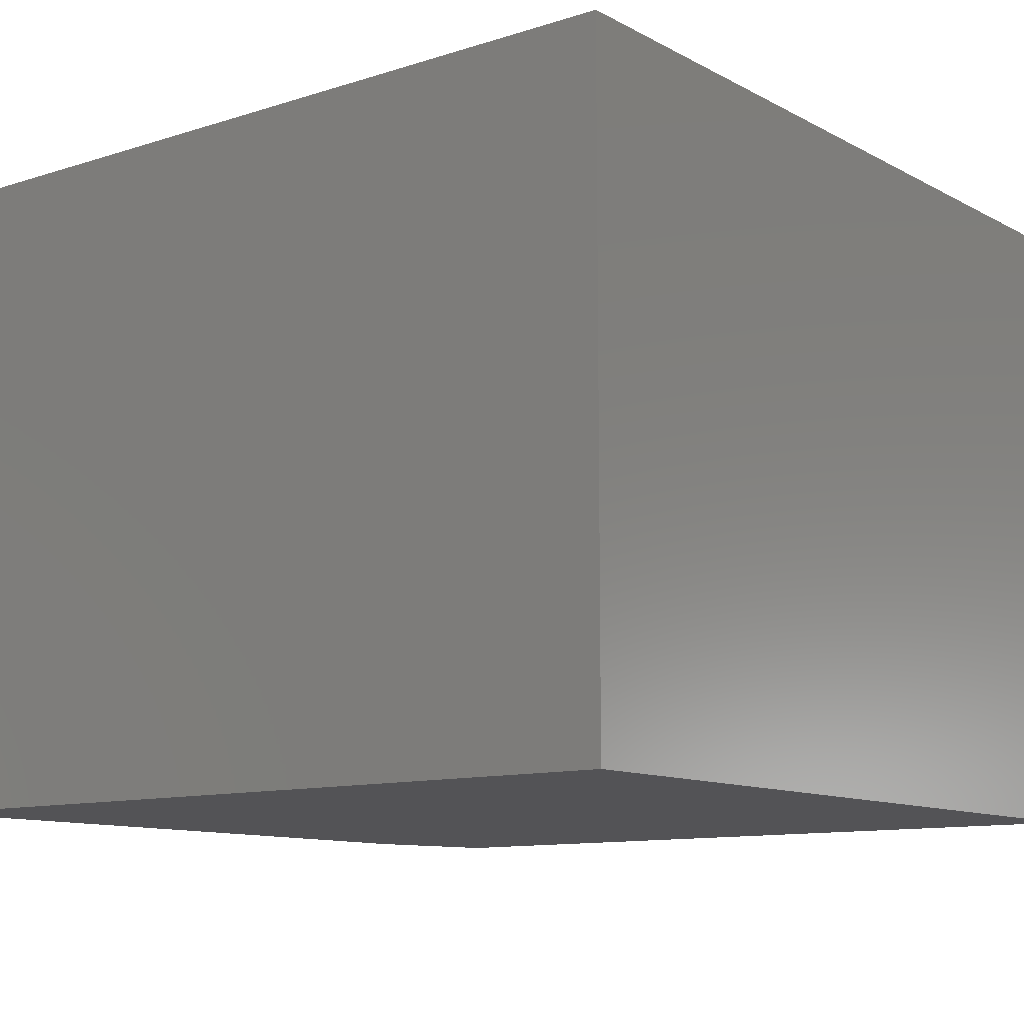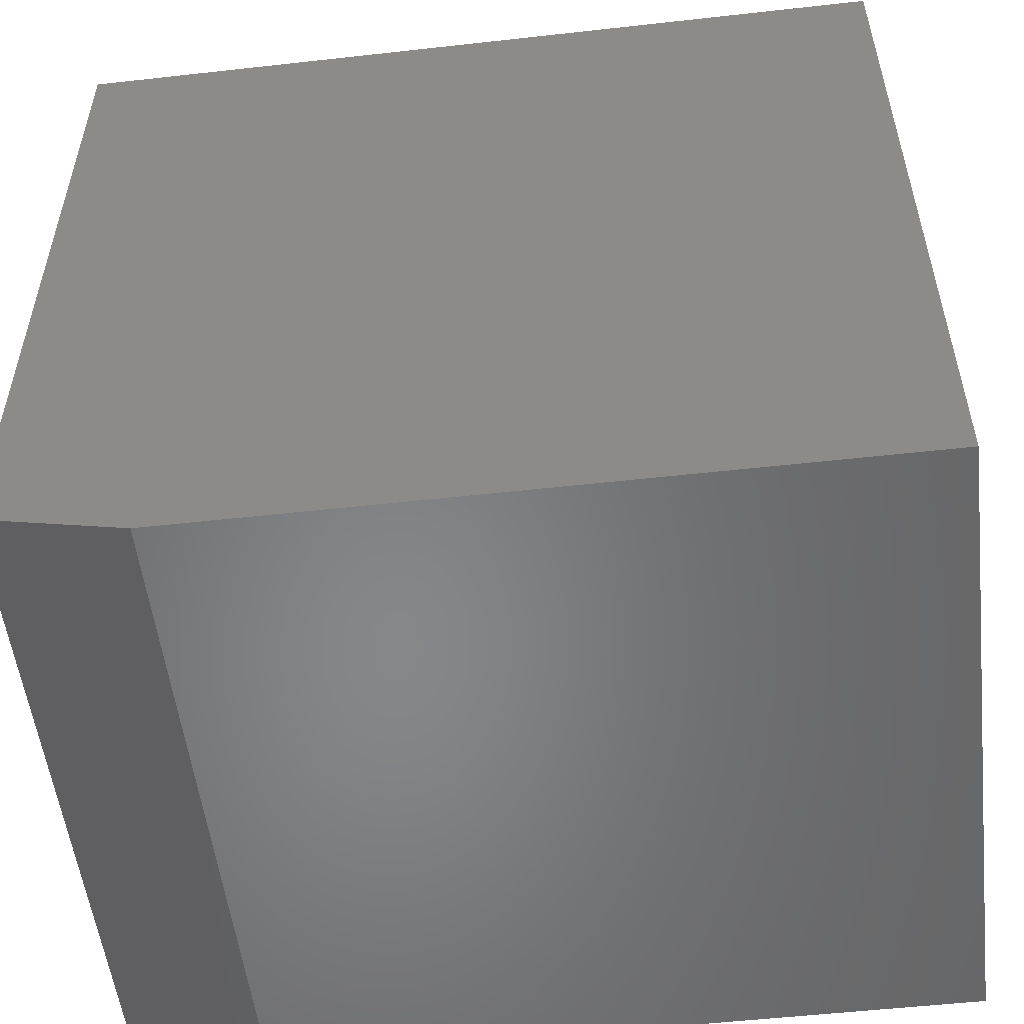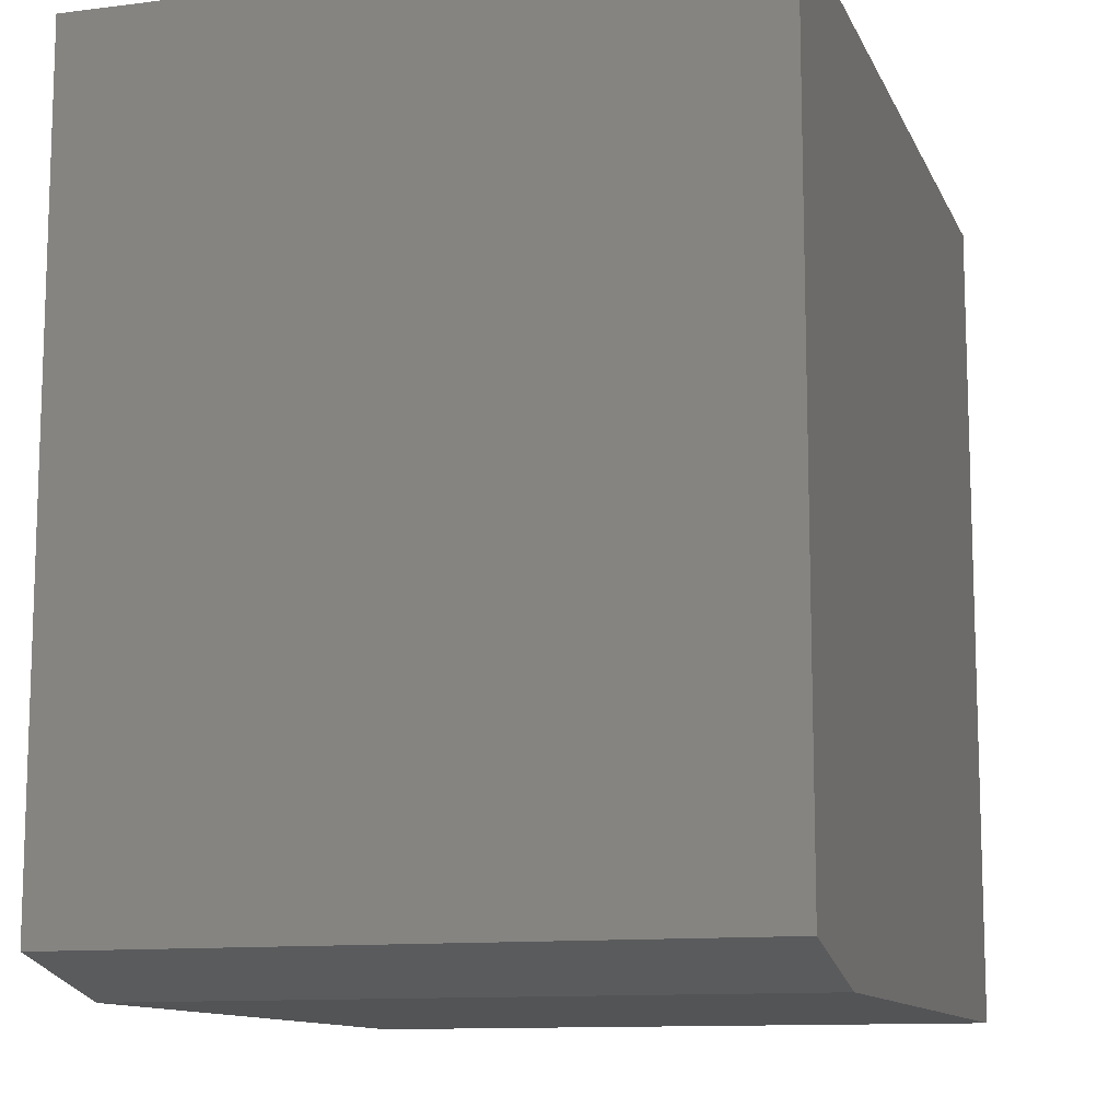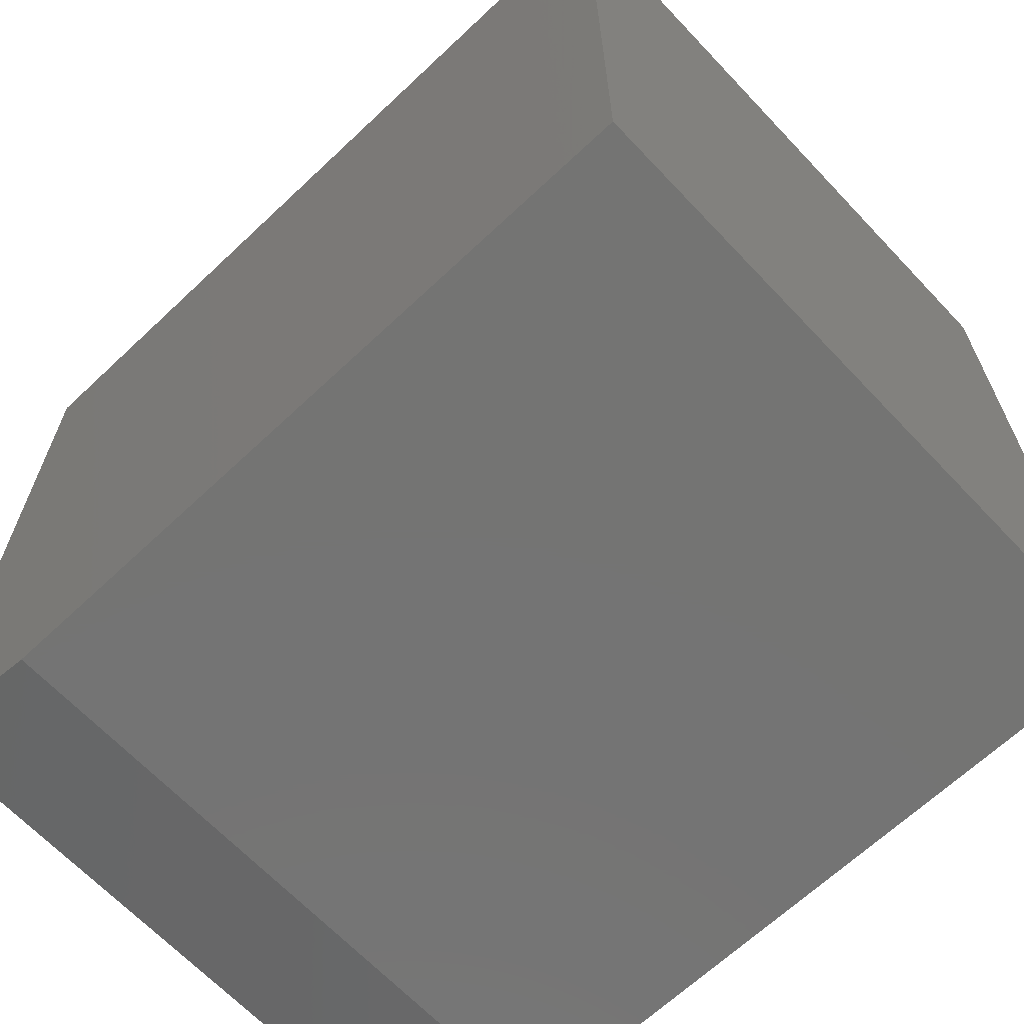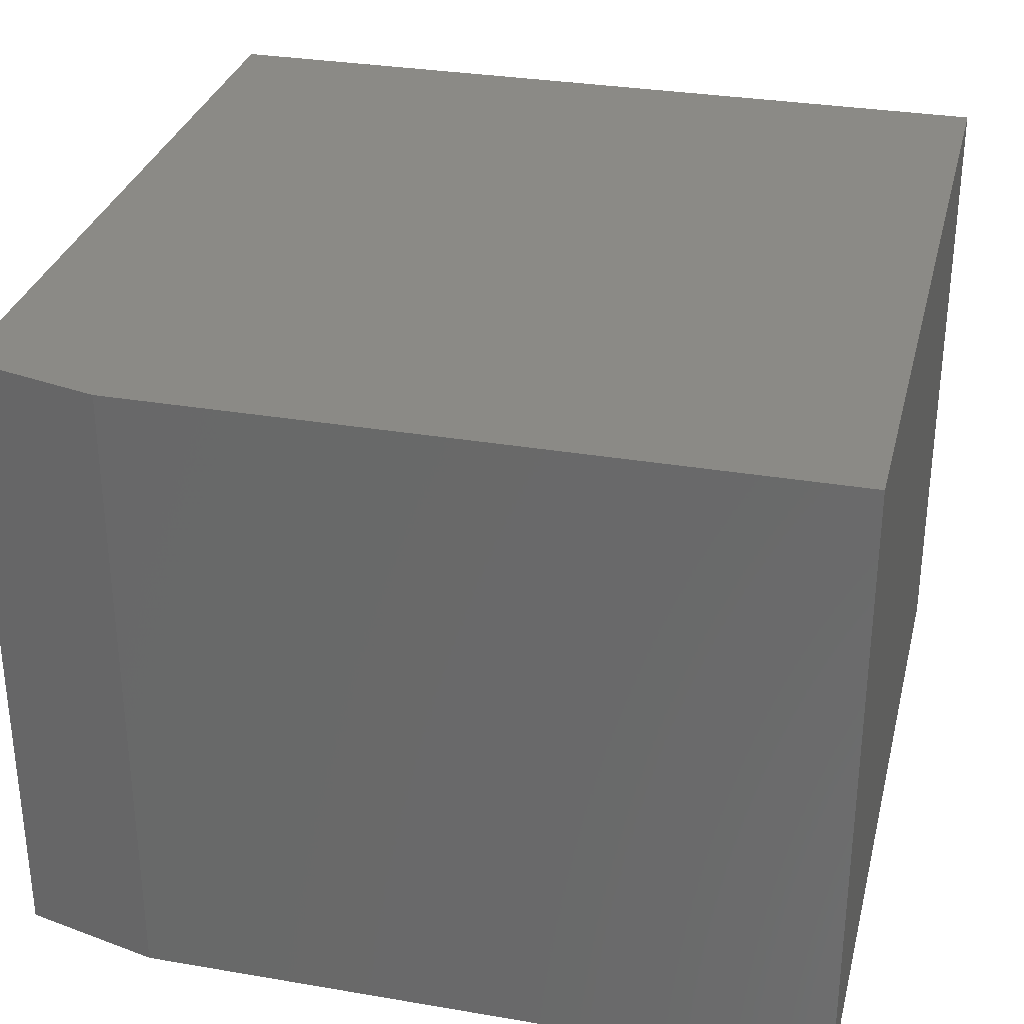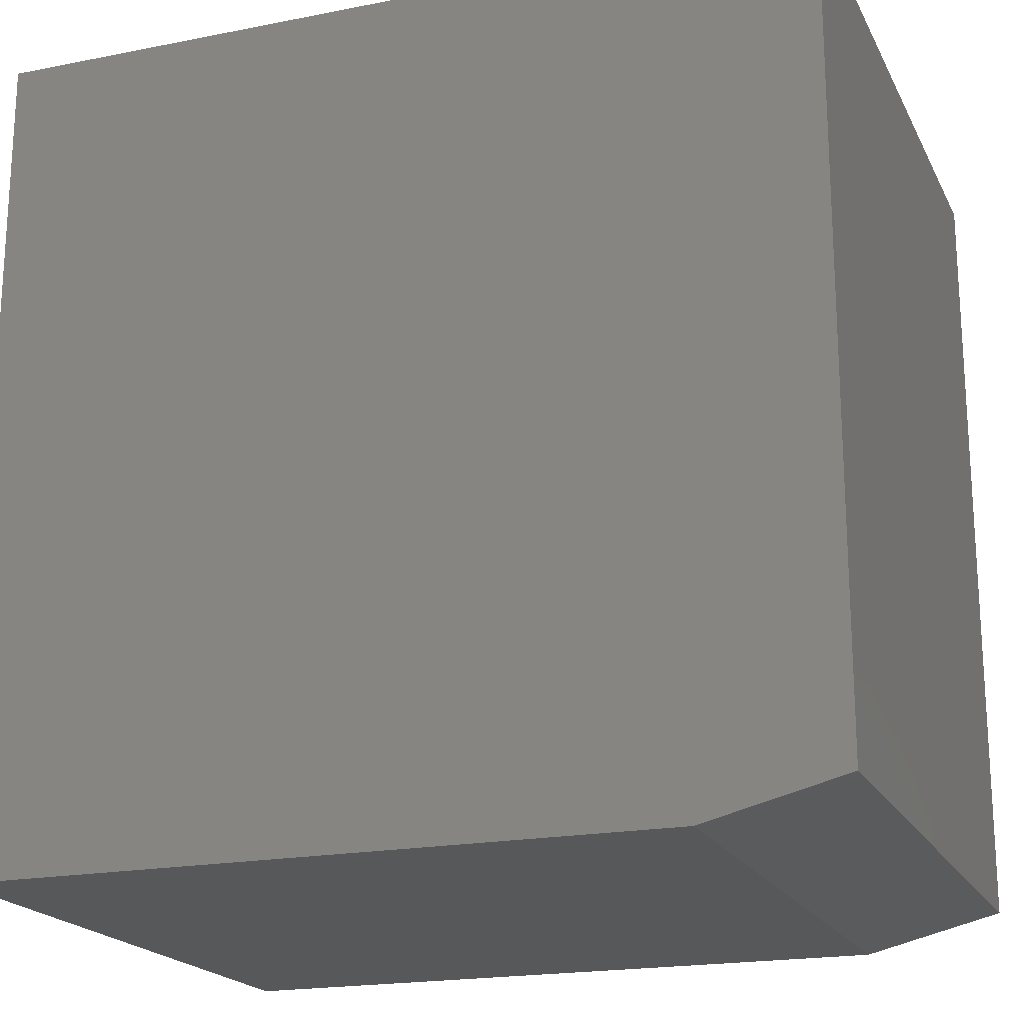
<metadata>
{"format":"stl","ext":"stl","renderer":"f3d","projection":"perspective","resolution":1024,"background":"white","views":[{"elev":-11.0,"azim":-52.0,"up":"+Y"},{"elev":-53.7,"azim":-173.2,"up":"+Z"},{"elev":-11.5,"azim":107.0,"up":"+Z"},{"elev":-66.1,"azim":-136.6,"up":"+Z"},{"elev":31.1,"azim":-166.3,"up":"+Y"},{"elev":-19.7,"azim":20.2,"up":"+Z"}]}
</metadata>
<code>
# stl→obj: 10 verts, 16 faces
v -0.3906 -0.2578 0
v -0.3906 0.3264 0
v 0.2344 -0.2578 0
v 0.2344 0.3264 0
v -0.3906 0.3264 0.75
v 0.3594 0.3264 0.75
v 0.3594 0.3264 0.03125
v 0.3594 -0.2578 0.03125
v 0.3594 -0.2578 0.75
v -0.3906 -0.2578 0.75
f 1 2 3
f 3 2 4
f 5 6 2
f 2 6 7
f 2 7 4
f 8 7 9
f 9 7 6
f 9 10 8
f 8 10 1
f 8 1 3
f 8 3 7
f 7 3 4
f 10 9 5
f 5 9 6
f 2 1 5
f 5 1 10

</code>
